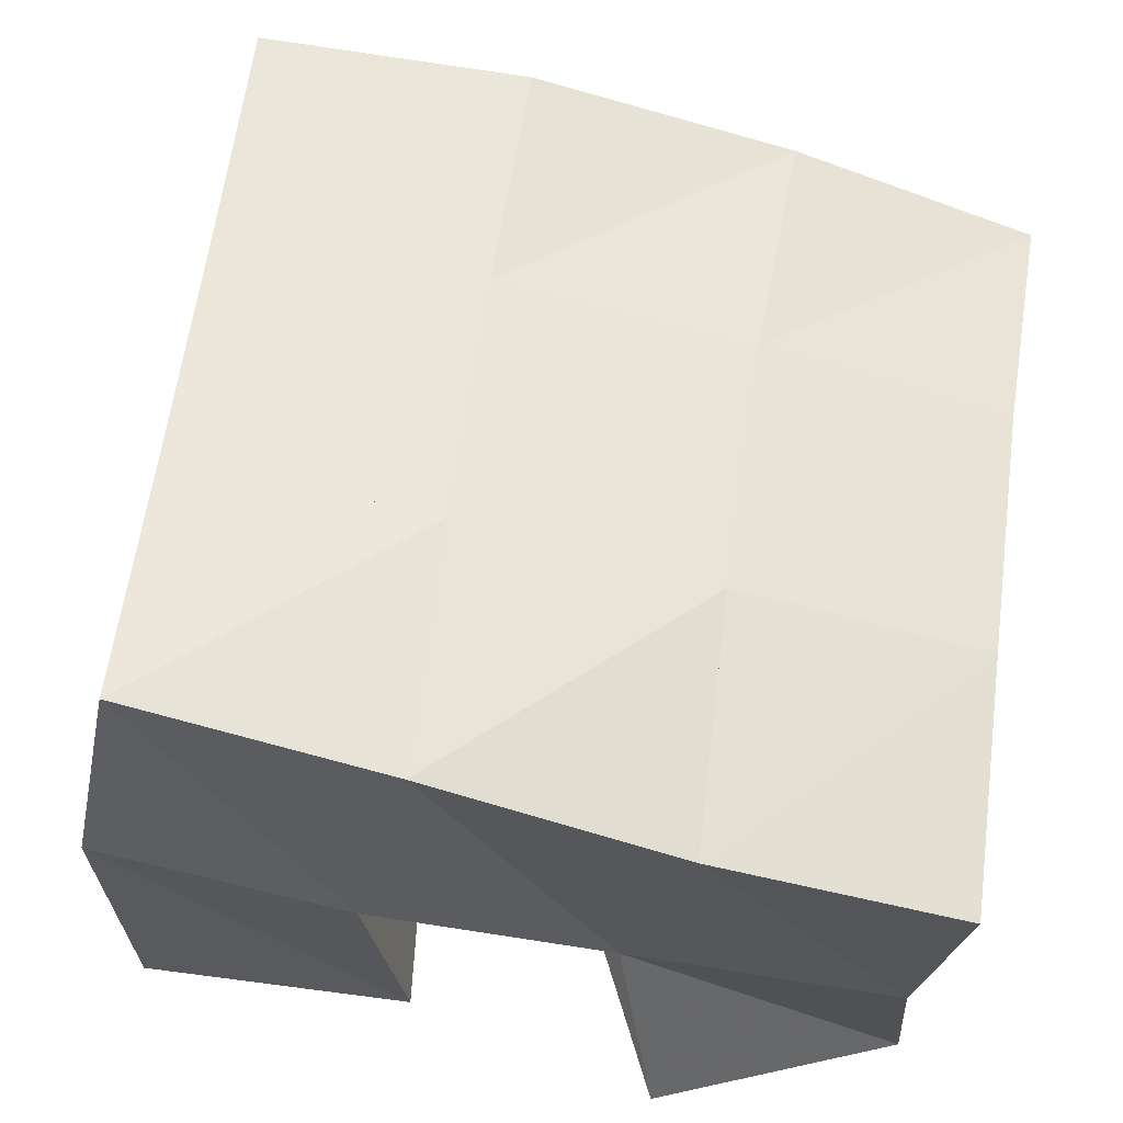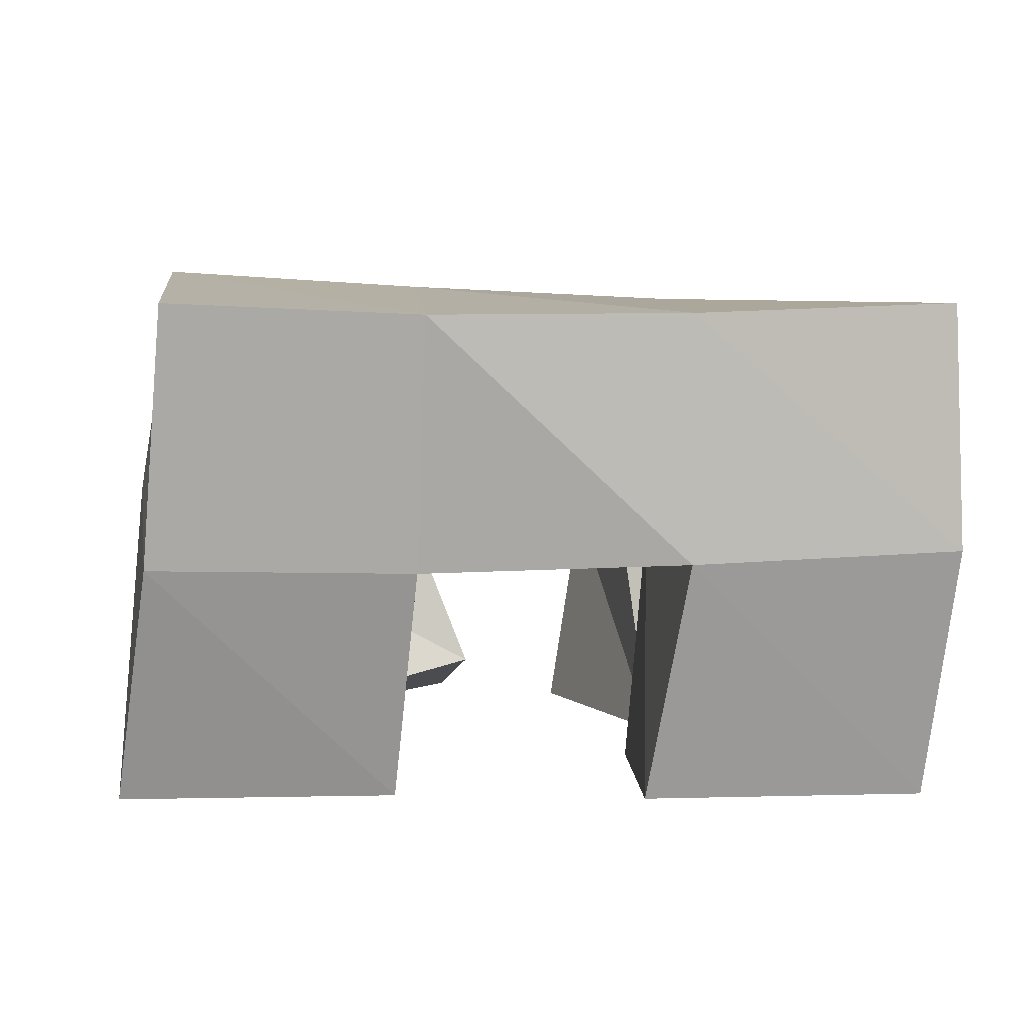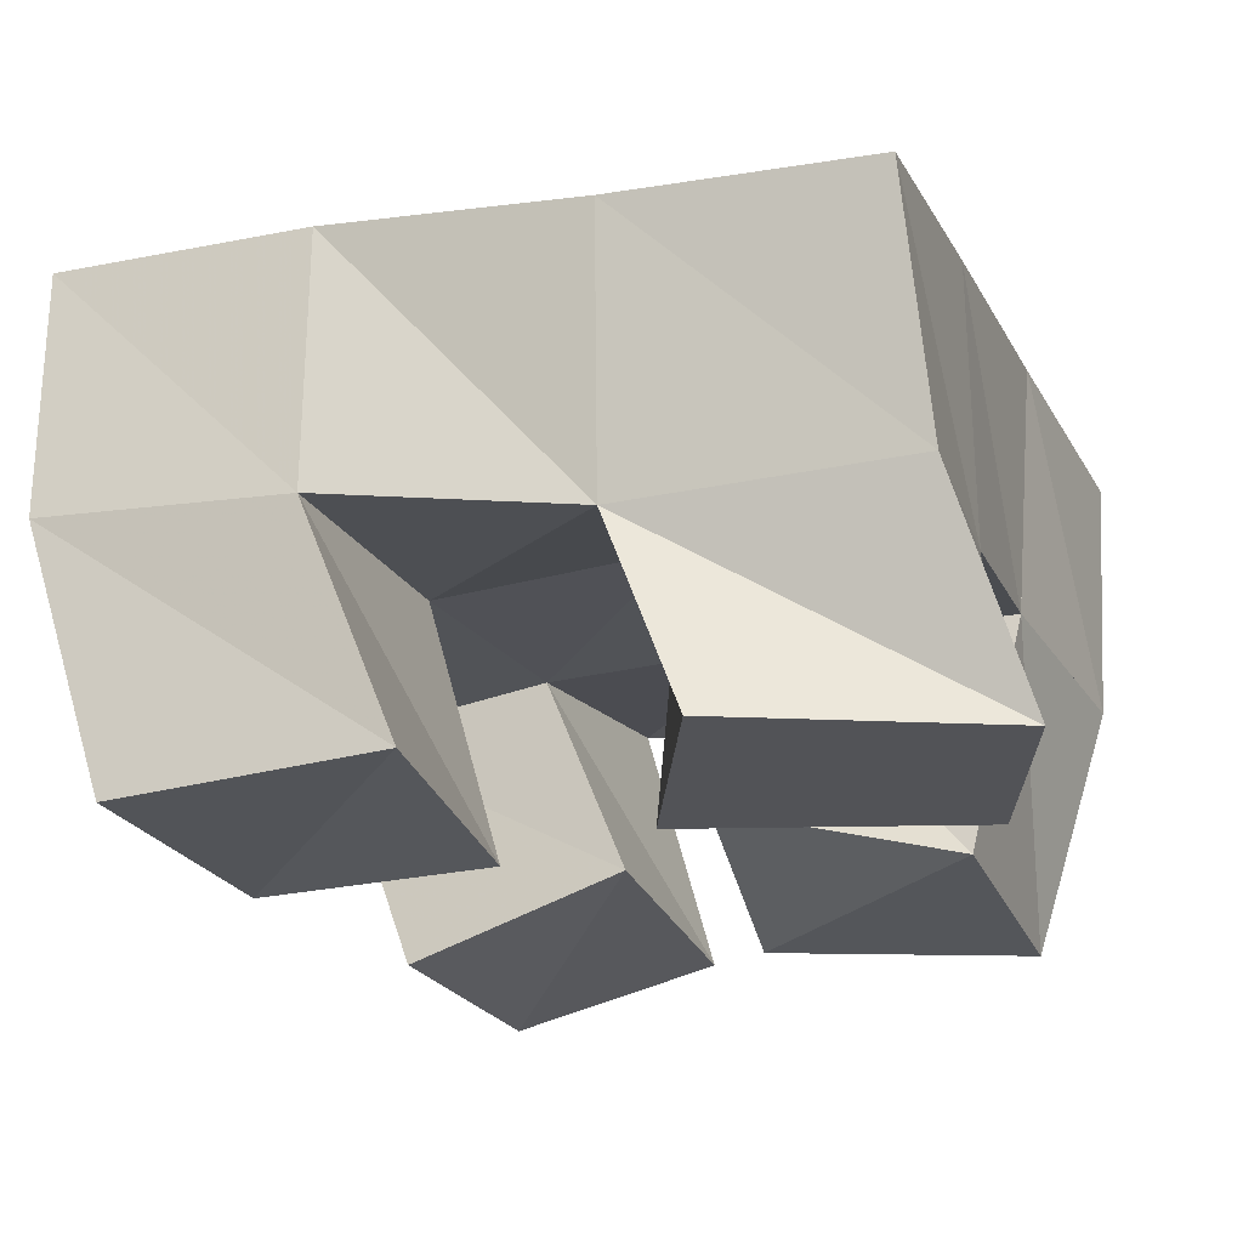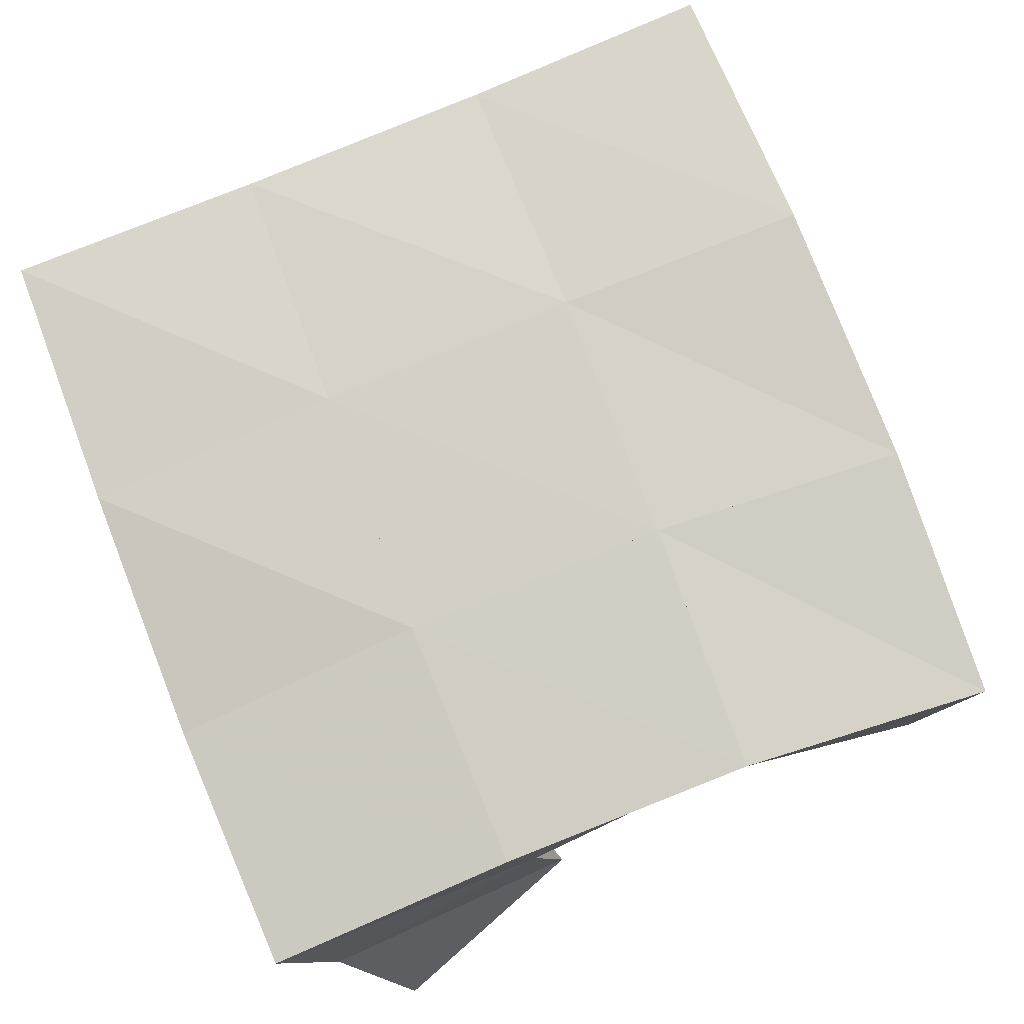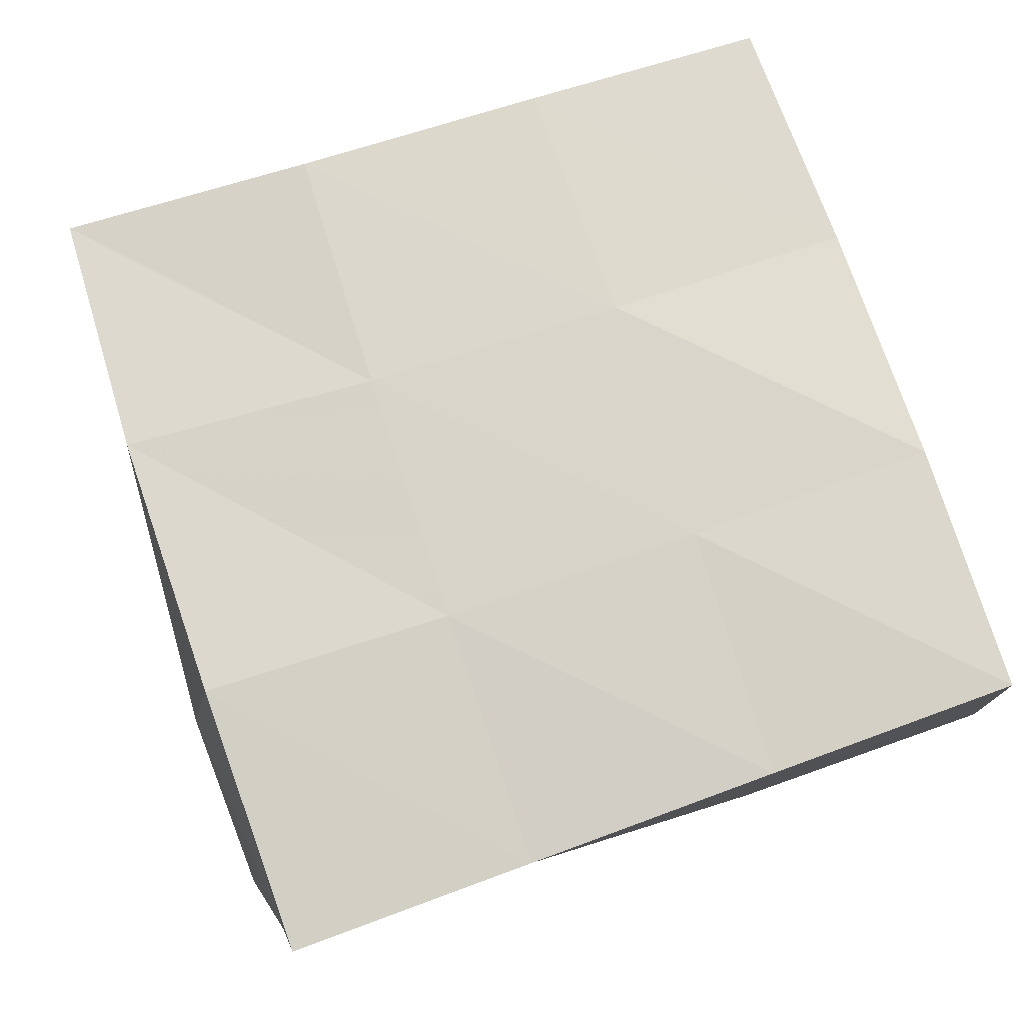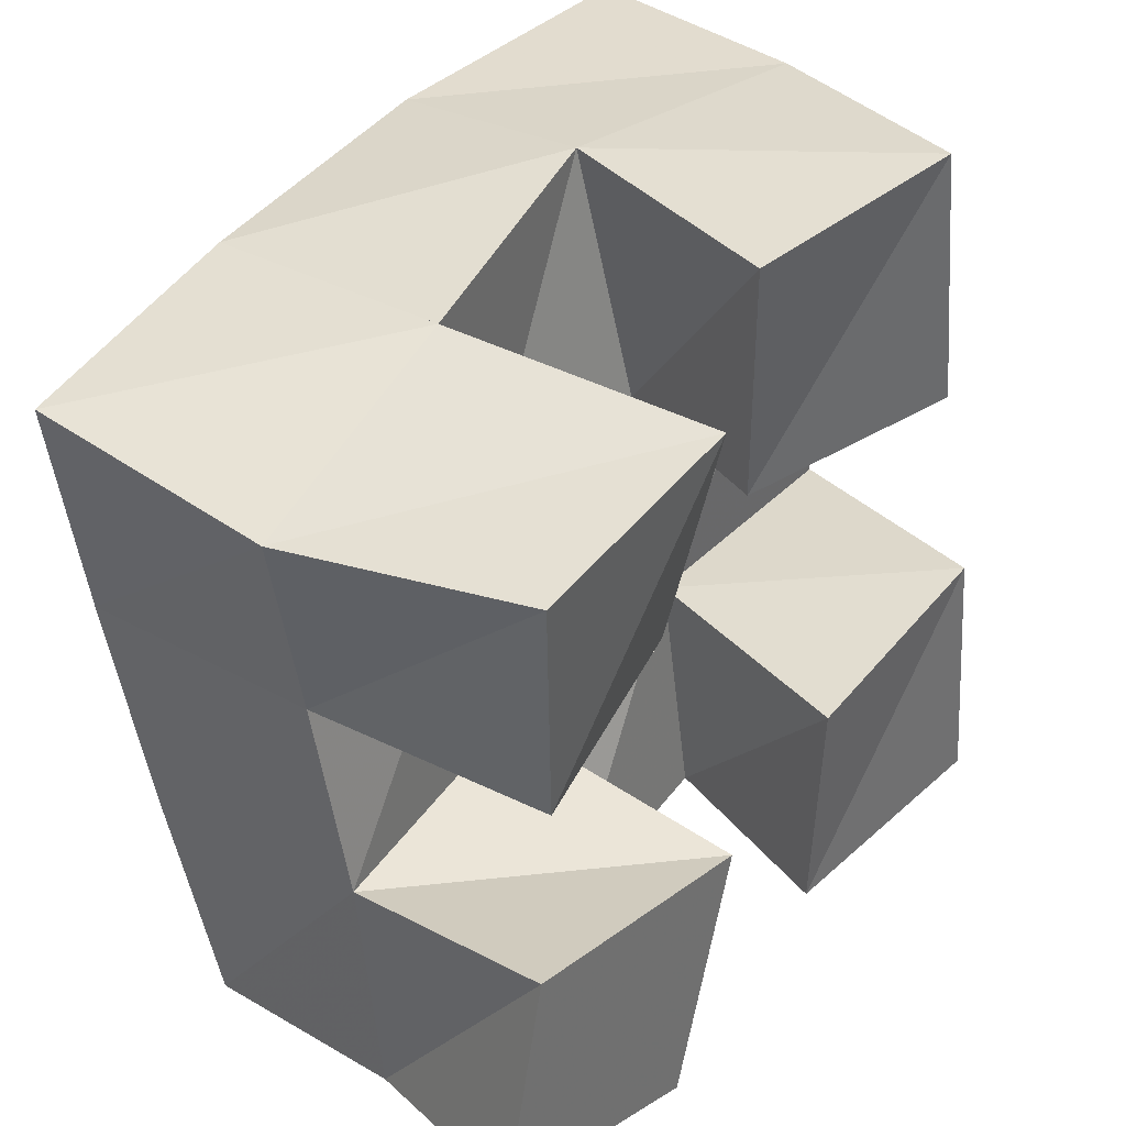
<metadata>
{"format":"obj","ext":"obj","renderer":"f3d","projection":"perspective","resolution":1024,"background":"white","views":[{"elev":-33.9,"azim":167.7,"up":"+Z"},{"elev":4.6,"azim":77.9,"up":"+Y"},{"elev":-22.4,"azim":-167.1,"up":"+Y"},{"elev":78.6,"azim":-118.9,"up":"+Y"},{"elev":76.4,"azim":63.8,"up":"+Y"},{"elev":36.8,"azim":-50.9,"up":"+Z"}]}
</metadata>
<code>
v 1.831 0.1 0.8663
v 1.817 0.1469 0.8652
v 1.838 0.1049 0.8161
v 1.828 0.1511 0.8216
v 1.884 0.1048 0.8694
v 1.865 0.1508 0.8823
v 1.885 0.1174 0.8191
v 1.876 0.1532 0.8319
v 1.915 0.1 0.7896
v 1.929 0.1497 0.7889
v 1.918 0.1038 0.739
v 1.935 0.147 0.735
v 1.963 0.1 0.798
v 1.978 0.1478 0.793
v 1.969 0.1 0.7428
v 1.984 0.15 0.7409
v 1.899 0.1095 0.8927
v 1.912 0.1595 0.8927
v 1.905 0.1142 0.8408
v 1.92 0.1523 0.8387
v 1.941 0.1 0.8996
v 1.959 0.147 0.8952
v 1.949 0.1 0.8457
v 1.964 0.1459 0.8438
v 1.829 0.1 0.7862
v 1.831 0.1456 0.7793
v 1.819 0.1 0.7412
v 1.832 0.1416 0.7313
v 1.885 0.1 0.7758
v 1.882 0.1524 0.7827
v 1.87 0.1 0.7251
v 1.886 0.14 0.7356
v 1.814 0.1968 0.8717
v 1.824 0.2003 0.8223
v 1.864 0.2019 0.8798
v 1.873 0.202 0.83
v 1.917 0.2042 0.8862
v 1.923 0.2012 0.8372
v 1.969 0.1973 0.8924
v 1.974 0.1952 0.8436
v 1.831 0.1968 0.7724
v 1.88 0.1985 0.7781
v 1.93 0.1987 0.7855
v 1.979 0.1956 0.7931
v 1.836 0.1892 0.723
v 1.885 0.191 0.7281
v 1.935 0.1958 0.7352
v 1.984 0.1975 0.743
f 1 2 4
f 3 1 4
f 2 6 8
f 4 2 8
f 6 5 7
f 8 6 7
f 5 1 3
f 7 5 3
f 8 7 3
f 4 8 3
f 2 1 5
f 6 2 5
f 9 10 12
f 11 9 12
f 10 14 16
f 12 10 16
f 14 13 15
f 16 14 15
f 13 9 11
f 15 13 11
f 16 15 11
f 12 16 11
f 10 9 13
f 14 10 13
f 17 18 20
f 19 17 20
f 18 22 24
f 20 18 24
f 22 21 23
f 24 22 23
f 21 17 19
f 23 21 19
f 24 23 19
f 20 24 19
f 18 17 21
f 22 18 21
f 25 26 28
f 27 25 28
f 26 30 32
f 28 26 32
f 30 29 31
f 32 30 31
f 29 25 27
f 31 29 27
f 32 31 27
f 28 32 27
f 26 25 29
f 30 26 29
f 2 33 34
f 4 2 34
f 33 35 36
f 34 33 36
f 35 6 8
f 36 35 8
f 6 2 4
f 8 6 4
f 36 8 4
f 34 36 4
f 33 2 6
f 35 33 6
f 6 35 36
f 8 6 36
f 35 37 38
f 36 35 38
f 37 18 20
f 38 37 20
f 18 6 8
f 20 18 8
f 38 20 8
f 36 38 8
f 35 6 18
f 37 35 18
f 18 37 38
f 20 18 38
f 37 39 40
f 38 37 40
f 39 22 24
f 40 39 24
f 22 18 20
f 24 22 20
f 40 24 20
f 38 40 20
f 37 18 22
f 39 37 22
f 4 34 41
f 26 4 41
f 34 36 42
f 41 34 42
f 36 8 30
f 42 36 30
f 8 4 26
f 30 8 26
f 42 30 26
f 41 42 26
f 34 4 8
f 36 34 8
f 8 36 42
f 30 8 42
f 36 38 43
f 42 36 43
f 38 20 10
f 43 38 10
f 20 8 30
f 10 20 30
f 43 10 30
f 42 43 30
f 36 8 20
f 38 36 20
f 20 38 43
f 10 20 43
f 38 40 44
f 43 38 44
f 40 24 14
f 44 40 14
f 24 20 10
f 14 24 10
f 44 14 10
f 43 44 10
f 38 20 24
f 40 38 24
f 26 41 45
f 28 26 45
f 41 42 46
f 45 41 46
f 42 30 32
f 46 42 32
f 30 26 28
f 32 30 28
f 46 32 28
f 45 46 28
f 41 26 30
f 42 41 30
f 30 42 46
f 32 30 46
f 42 43 47
f 46 42 47
f 43 10 12
f 47 43 12
f 10 30 32
f 12 10 32
f 47 12 32
f 46 47 32
f 42 30 10
f 43 42 10
f 10 43 47
f 12 10 47
f 43 44 48
f 47 43 48
f 44 14 16
f 48 44 16
f 14 10 12
f 16 14 12
f 48 16 12
f 47 48 12
f 43 10 14
f 44 43 14

</code>
